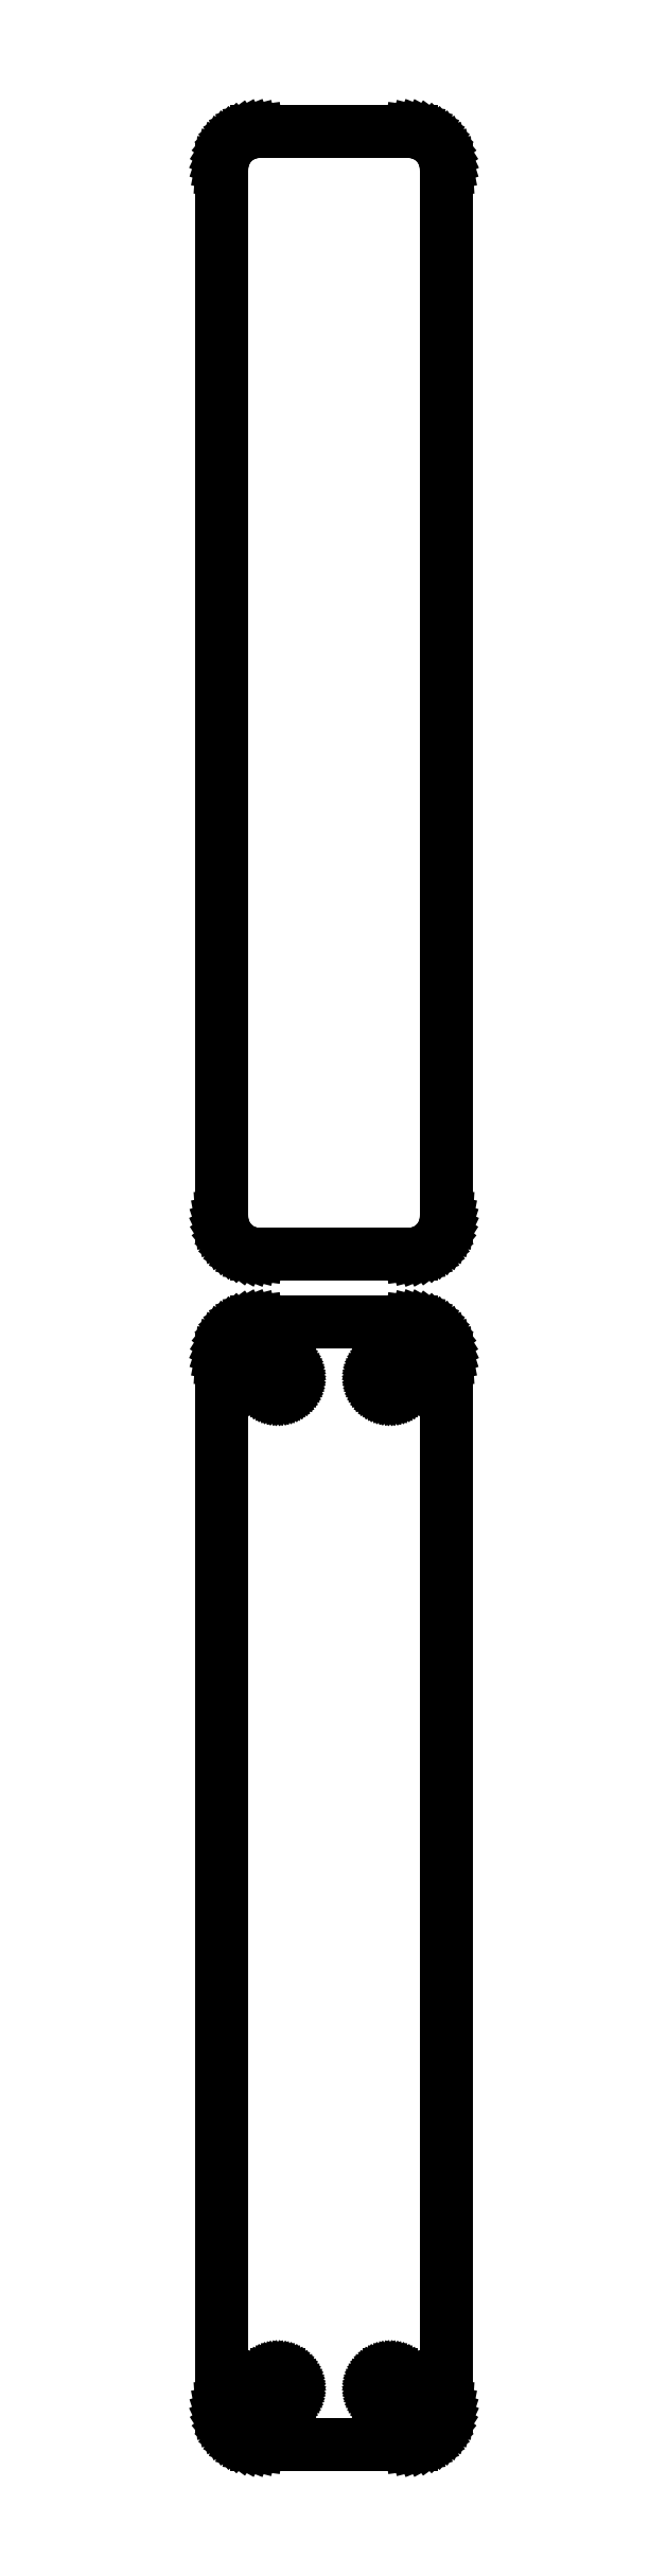
<metadata>
{"format":"dxf","ext":"dxf","renderer":"ezdxf+matplotlib","layout":"modelspace","background":"white","min_lineweight":24,"dpi":150}
</metadata>
<code>
0
SECTION
2
ENTITIES
0
LINE
8
0
10
10.94
20
243.1
11
11.55
21
243.2
0
LINE
8
0
10
11.55
20
243.2
11
12.13
21
243.5
0
LINE
8
0
10
12.13
20
243.5
11
12.68
21
243.8
0
LINE
8
0
10
12.68
20
243.8
11
13.19
21
244.1
0
LINE
8
0
10
13.19
20
244.1
11
13.64
21
244.6
0
LINE
8
0
10
13.64
20
244.6
11
14.05
21
245.1
0
LINE
8
0
10
14.05
20
245.1
11
14.38
21
245.6
0
LINE
8
0
10
14.38
20
245.6
11
14.65
21
246.2
0
LINE
8
0
10
14.65
20
246.2
11
14.84
21
246.8
0
LINE
8
0
10
14.84
20
246.8
11
14.96
21
247.4
0
LINE
8
0
10
14.96
20
247.4
11
15
21
248
0
LINE
8
0
10
15
20
248
11
15
21
388
0
LINE
8
0
10
15
20
388
11
14.96
21
388.6
0
LINE
8
0
10
14.96
20
388.6
11
14.84
21
389.2
0
LINE
8
0
10
14.84
20
389.2
11
14.65
21
389.8
0
LINE
8
0
10
14.65
20
389.8
11
14.38
21
390.4
0
LINE
8
0
10
14.38
20
390.4
11
14.05
21
390.9
0
LINE
8
0
10
14.05
20
390.9
11
13.64
21
391.4
0
LINE
8
0
10
13.64
20
391.4
11
13.19
21
391.9
0
LINE
8
0
10
13.19
20
391.9
11
12.68
21
392.2
0
LINE
8
0
10
12.68
20
392.2
11
12.13
21
392.5
0
LINE
8
0
10
12.13
20
392.5
11
11.55
21
392.8
0
LINE
8
0
10
11.55
20
392.8
11
10.94
21
392.9
0
LINE
8
0
10
10.94
20
392.9
11
10.31
21
393
0
LINE
8
0
10
10.31
20
393
11
-10.31
21
393
0
LINE
8
0
10
-10.31
20
393
11
-10.94
21
392.9
0
LINE
8
0
10
-10.94
20
392.9
11
-11.55
21
392.8
0
LINE
8
0
10
-11.55
20
392.8
11
-12.13
21
392.5
0
LINE
8
0
10
-12.13
20
392.5
11
-12.68
21
392.2
0
LINE
8
0
10
-12.68
20
392.2
11
-13.19
21
391.9
0
LINE
8
0
10
-13.19
20
391.9
11
-13.64
21
391.4
0
LINE
8
0
10
-13.64
20
391.4
11
-14.05
21
390.9
0
LINE
8
0
10
-14.05
20
390.9
11
-14.38
21
390.4
0
LINE
8
0
10
-14.38
20
390.4
11
-14.65
21
389.8
0
LINE
8
0
10
-14.65
20
389.8
11
-14.84
21
389.2
0
LINE
8
0
10
-14.84
20
389.2
11
-14.96
21
388.6
0
LINE
8
0
10
-14.96
20
388.6
11
-15
21
388
0
LINE
8
0
10
-15
20
388
11
-15
21
248
0
LINE
8
0
10
-15
20
248
11
-14.96
21
247.4
0
LINE
8
0
10
-14.96
20
247.4
11
-14.84
21
246.8
0
LINE
8
0
10
-14.84
20
246.8
11
-14.65
21
246.2
0
LINE
8
0
10
-14.65
20
246.2
11
-14.38
21
245.6
0
LINE
8
0
10
-14.38
20
245.6
11
-14.05
21
245.1
0
LINE
8
0
10
-14.05
20
245.1
11
-13.64
21
244.6
0
LINE
8
0
10
-13.64
20
244.6
11
-13.19
21
244.1
0
LINE
8
0
10
-13.19
20
244.1
11
-12.68
21
243.8
0
LINE
8
0
10
-12.68
20
243.8
11
-12.13
21
243.5
0
LINE
8
0
10
-12.13
20
243.5
11
-11.55
21
243.2
0
LINE
8
0
10
-11.55
20
243.2
11
-10.94
21
243.1
0
LINE
8
0
10
-10.94
20
243.1
11
-10.31
21
243
0
LINE
8
0
10
-10.31
20
243
11
10.31
21
243
0
LINE
8
0
10
10.31
20
243
11
10.94
21
243.1
0
LINE
8
0
10
10.94
20
84.09
11
11.55
21
84.24
0
LINE
8
0
10
11.55
20
84.24
11
12.13
21
84.48
0
LINE
8
0
10
12.13
20
84.48
11
12.68
21
84.78
0
LINE
8
0
10
12.68
20
84.78
11
13.19
21
85.15
0
LINE
8
0
10
13.19
20
85.15
11
13.64
21
85.58
0
LINE
8
0
10
13.64
20
85.58
11
14.05
21
86.06
0
LINE
8
0
10
14.05
20
86.06
11
14.38
21
86.59
0
LINE
8
0
10
14.38
20
86.59
11
14.65
21
87.16
0
LINE
8
0
10
14.65
20
87.16
11
14.84
21
87.76
0
LINE
8
0
10
14.84
20
87.76
11
14.96
21
88.37
0
LINE
8
0
10
14.96
20
88.37
11
15
21
89
0
LINE
8
0
10
15
20
89
11
15
21
229
0
LINE
8
0
10
15
20
229
11
14.96
21
229.6
0
LINE
8
0
10
14.96
20
229.6
11
14.84
21
230.2
0
LINE
8
0
10
14.84
20
230.2
11
14.65
21
230.8
0
LINE
8
0
10
14.65
20
230.8
11
14.38
21
231.4
0
LINE
8
0
10
14.38
20
231.4
11
14.05
21
231.9
0
LINE
8
0
10
14.05
20
231.9
11
13.64
21
232.4
0
LINE
8
0
10
13.64
20
232.4
11
13.19
21
232.9
0
LINE
8
0
10
13.19
20
232.9
11
12.68
21
233.2
0
LINE
8
0
10
12.68
20
233.2
11
12.13
21
233.5
0
LINE
8
0
10
12.13
20
233.5
11
11.55
21
233.8
0
LINE
8
0
10
11.55
20
233.8
11
10.94
21
233.9
0
LINE
8
0
10
10.94
20
233.9
11
10.31
21
234
0
LINE
8
0
10
10.31
20
234
11
-10.31
21
234
0
LINE
8
0
10
-10.31
20
234
11
-10.94
21
233.9
0
LINE
8
0
10
-10.94
20
233.9
11
-11.55
21
233.8
0
LINE
8
0
10
-11.55
20
233.8
11
-12.13
21
233.5
0
LINE
8
0
10
-12.13
20
233.5
11
-12.68
21
233.2
0
LINE
8
0
10
-12.68
20
233.2
11
-13.19
21
232.9
0
LINE
8
0
10
-13.19
20
232.9
11
-13.64
21
232.4
0
LINE
8
0
10
-13.64
20
232.4
11
-14.05
21
231.9
0
LINE
8
0
10
-14.05
20
231.9
11
-14.38
21
231.4
0
LINE
8
0
10
-14.38
20
231.4
11
-14.65
21
230.8
0
LINE
8
0
10
-14.65
20
230.8
11
-14.84
21
230.2
0
LINE
8
0
10
-14.84
20
230.2
11
-14.96
21
229.6
0
LINE
8
0
10
-14.96
20
229.6
11
-15
21
229
0
LINE
8
0
10
-15
20
229
11
-15
21
89
0
LINE
8
0
10
-15
20
89
11
-14.96
21
88.37
0
LINE
8
0
10
-14.96
20
88.37
11
-14.84
21
87.76
0
LINE
8
0
10
-14.84
20
87.76
11
-14.65
21
87.16
0
LINE
8
0
10
-14.65
20
87.16
11
-14.38
21
86.59
0
LINE
8
0
10
-14.38
20
86.59
11
-14.05
21
86.06
0
LINE
8
0
10
-14.05
20
86.06
11
-13.64
21
85.58
0
LINE
8
0
10
-13.64
20
85.58
11
-13.19
21
85.15
0
LINE
8
0
10
-13.19
20
85.15
11
-12.68
21
84.78
0
LINE
8
0
10
-12.68
20
84.78
11
-12.13
21
84.48
0
LINE
8
0
10
-12.13
20
84.48
11
-11.55
21
84.24
0
LINE
8
0
10
-11.55
20
84.24
11
-10.94
21
84.09
0
LINE
8
0
10
-10.94
20
84.09
11
-10.31
21
84.01
0
LINE
8
0
10
-10.31
20
84.01
11
10.31
21
84.01
0
LINE
8
0
10
10.31
20
84.01
11
10.94
21
84.09
0
LINE
8
0
10
7.387
20
224.7
11
7.163
21
224.7
0
LINE
8
0
10
7.163
20
224.7
11
6.944
21
224.8
0
LINE
8
0
10
6.944
20
224.8
11
6.734
21
224.9
0
LINE
8
0
10
6.734
20
224.9
11
6.536
21
225
0
LINE
8
0
10
6.536
20
225
11
6.353
21
225.1
0
LINE
8
0
10
6.353
20
225.1
11
6.188
21
225.3
0
LINE
8
0
10
6.188
20
225.3
11
6.044
21
225.4
0
LINE
8
0
10
6.044
20
225.4
11
5.923
21
225.6
0
LINE
8
0
10
5.923
20
225.6
11
5.826
21
225.8
0
LINE
8
0
10
5.826
20
225.8
11
5.757
21
226.1
0
LINE
8
0
10
5.757
20
226.1
11
5.714
21
226.3
0
LINE
8
0
10
5.714
20
226.3
11
5.7
21
226.5
0
LINE
8
0
10
5.7
20
226.5
11
5.714
21
226.7
0
LINE
8
0
10
5.714
20
226.7
11
5.757
21
226.9
0
LINE
8
0
10
5.757
20
226.9
11
5.826
21
227.2
0
LINE
8
0
10
5.826
20
227.2
11
5.923
21
227.4
0
LINE
8
0
10
5.923
20
227.4
11
6.044
21
227.6
0
LINE
8
0
10
6.044
20
227.6
11
6.188
21
227.7
0
LINE
8
0
10
6.188
20
227.7
11
6.353
21
227.9
0
LINE
8
0
10
6.353
20
227.9
11
6.536
21
228
0
LINE
8
0
10
6.536
20
228
11
6.734
21
228.1
0
LINE
8
0
10
6.734
20
228.1
11
6.944
21
228.2
0
LINE
8
0
10
6.944
20
228.2
11
7.163
21
228.3
0
LINE
8
0
10
7.163
20
228.3
11
7.387
21
228.3
0
LINE
8
0
10
7.387
20
228.3
11
7.613
21
228.3
0
LINE
8
0
10
7.613
20
228.3
11
7.837
21
228.3
0
LINE
8
0
10
7.837
20
228.3
11
8.056
21
228.2
0
LINE
8
0
10
8.056
20
228.2
11
8.266
21
228.1
0
LINE
8
0
10
8.266
20
228.1
11
8.464
21
228
0
LINE
8
0
10
8.464
20
228
11
8.647
21
227.9
0
LINE
8
0
10
8.647
20
227.9
11
8.812
21
227.7
0
LINE
8
0
10
8.812
20
227.7
11
8.956
21
227.6
0
LINE
8
0
10
8.956
20
227.6
11
9.077
21
227.4
0
LINE
8
0
10
9.077
20
227.4
11
9.174
21
227.2
0
LINE
8
0
10
9.174
20
227.2
11
9.243
21
226.9
0
LINE
8
0
10
9.243
20
226.9
11
9.286
21
226.7
0
LINE
8
0
10
9.286
20
226.7
11
9.3
21
226.5
0
LINE
8
0
10
9.3
20
226.5
11
9.286
21
226.3
0
LINE
8
0
10
9.286
20
226.3
11
9.243
21
226.1
0
LINE
8
0
10
9.243
20
226.1
11
9.174
21
225.8
0
LINE
8
0
10
9.174
20
225.8
11
9.077
21
225.6
0
LINE
8
0
10
9.077
20
225.6
11
8.956
21
225.4
0
LINE
8
0
10
8.956
20
225.4
11
8.812
21
225.3
0
LINE
8
0
10
8.812
20
225.3
11
8.647
21
225.1
0
LINE
8
0
10
8.647
20
225.1
11
8.464
21
225
0
LINE
8
0
10
8.464
20
225
11
8.266
21
224.9
0
LINE
8
0
10
8.266
20
224.9
11
8.056
21
224.8
0
LINE
8
0
10
8.056
20
224.8
11
7.837
21
224.7
0
LINE
8
0
10
7.837
20
224.7
11
7.613
21
224.7
0
LINE
8
0
10
7.613
20
224.7
11
7.387
21
224.7
0
LINE
8
0
10
-7.613
20
224.7
11
-7.837
21
224.7
0
LINE
8
0
10
-7.837
20
224.7
11
-8.056
21
224.8
0
LINE
8
0
10
-8.056
20
224.8
11
-8.266
21
224.9
0
LINE
8
0
10
-8.266
20
224.9
11
-8.464
21
225
0
LINE
8
0
10
-8.464
20
225
11
-8.647
21
225.1
0
LINE
8
0
10
-8.647
20
225.1
11
-8.812
21
225.3
0
LINE
8
0
10
-8.812
20
225.3
11
-8.956
21
225.4
0
LINE
8
0
10
-8.956
20
225.4
11
-9.077
21
225.6
0
LINE
8
0
10
-9.077
20
225.6
11
-9.174
21
225.8
0
LINE
8
0
10
-9.174
20
225.8
11
-9.243
21
226.1
0
LINE
8
0
10
-9.243
20
226.1
11
-9.286
21
226.3
0
LINE
8
0
10
-9.286
20
226.3
11
-9.3
21
226.5
0
LINE
8
0
10
-9.3
20
226.5
11
-9.286
21
226.7
0
LINE
8
0
10
-9.286
20
226.7
11
-9.243
21
226.9
0
LINE
8
0
10
-9.243
20
226.9
11
-9.174
21
227.2
0
LINE
8
0
10
-9.174
20
227.2
11
-9.077
21
227.4
0
LINE
8
0
10
-9.077
20
227.4
11
-8.956
21
227.6
0
LINE
8
0
10
-8.956
20
227.6
11
-8.812
21
227.7
0
LINE
8
0
10
-8.812
20
227.7
11
-8.647
21
227.9
0
LINE
8
0
10
-8.647
20
227.9
11
-8.464
21
228
0
LINE
8
0
10
-8.464
20
228
11
-8.266
21
228.1
0
LINE
8
0
10
-8.266
20
228.1
11
-8.056
21
228.2
0
LINE
8
0
10
-8.056
20
228.2
11
-7.837
21
228.3
0
LINE
8
0
10
-7.837
20
228.3
11
-7.613
21
228.3
0
LINE
8
0
10
-7.613
20
228.3
11
-7.387
21
228.3
0
LINE
8
0
10
-7.387
20
228.3
11
-7.163
21
228.3
0
LINE
8
0
10
-7.163
20
228.3
11
-6.944
21
228.2
0
LINE
8
0
10
-6.944
20
228.2
11
-6.734
21
228.1
0
LINE
8
0
10
-6.734
20
228.1
11
-6.536
21
228
0
LINE
8
0
10
-6.536
20
228
11
-6.353
21
227.9
0
LINE
8
0
10
-6.353
20
227.9
11
-6.188
21
227.7
0
LINE
8
0
10
-6.188
20
227.7
11
-6.044
21
227.6
0
LINE
8
0
10
-6.044
20
227.6
11
-5.923
21
227.4
0
LINE
8
0
10
-5.923
20
227.4
11
-5.826
21
227.2
0
LINE
8
0
10
-5.826
20
227.2
11
-5.757
21
226.9
0
LINE
8
0
10
-5.757
20
226.9
11
-5.714
21
226.7
0
LINE
8
0
10
-5.714
20
226.7
11
-5.7
21
226.5
0
LINE
8
0
10
-5.7
20
226.5
11
-5.714
21
226.3
0
LINE
8
0
10
-5.714
20
226.3
11
-5.757
21
226.1
0
LINE
8
0
10
-5.757
20
226.1
11
-5.826
21
225.8
0
LINE
8
0
10
-5.826
20
225.8
11
-5.923
21
225.6
0
LINE
8
0
10
-5.923
20
225.6
11
-6.044
21
225.4
0
LINE
8
0
10
-6.044
20
225.4
11
-6.188
21
225.3
0
LINE
8
0
10
-6.188
20
225.3
11
-6.353
21
225.1
0
LINE
8
0
10
-6.353
20
225.1
11
-6.536
21
225
0
LINE
8
0
10
-6.536
20
225
11
-6.734
21
224.9
0
LINE
8
0
10
-6.734
20
224.9
11
-6.944
21
224.8
0
LINE
8
0
10
-6.944
20
224.8
11
-7.163
21
224.7
0
LINE
8
0
10
-7.163
20
224.7
11
-7.387
21
224.7
0
LINE
8
0
10
-7.387
20
224.7
11
-7.613
21
224.7
0
LINE
8
0
10
-7.613
20
89.7
11
-7.837
21
89.73
0
LINE
8
0
10
-7.837
20
89.73
11
-8.056
21
89.79
0
LINE
8
0
10
-8.056
20
89.79
11
-8.266
21
89.87
0
LINE
8
0
10
-8.266
20
89.87
11
-8.464
21
89.98
0
LINE
8
0
10
-8.464
20
89.98
11
-8.647
21
90.11
0
LINE
8
0
10
-8.647
20
90.11
11
-8.812
21
90.27
0
LINE
8
0
10
-8.812
20
90.27
11
-8.956
21
90.44
0
LINE
8
0
10
-8.956
20
90.44
11
-9.077
21
90.63
0
LINE
8
0
10
-9.077
20
90.63
11
-9.174
21
90.84
0
LINE
8
0
10
-9.174
20
90.84
11
-9.243
21
91.05
0
LINE
8
0
10
-9.243
20
91.05
11
-9.286
21
91.27
0
LINE
8
0
10
-9.286
20
91.27
11
-9.3
21
91.5
0
LINE
8
0
10
-9.3
20
91.5
11
-9.286
21
91.73
0
LINE
8
0
10
-9.286
20
91.73
11
-9.243
21
91.95
0
LINE
8
0
10
-9.243
20
91.95
11
-9.174
21
92.16
0
LINE
8
0
10
-9.174
20
92.16
11
-9.077
21
92.37
0
LINE
8
0
10
-9.077
20
92.37
11
-8.956
21
92.56
0
LINE
8
0
10
-8.956
20
92.56
11
-8.812
21
92.73
0
LINE
8
0
10
-8.812
20
92.73
11
-8.647
21
92.89
0
LINE
8
0
10
-8.647
20
92.89
11
-8.464
21
93.02
0
LINE
8
0
10
-8.464
20
93.02
11
-8.266
21
93.13
0
LINE
8
0
10
-8.266
20
93.13
11
-8.056
21
93.21
0
LINE
8
0
10
-8.056
20
93.21
11
-7.837
21
93.27
0
LINE
8
0
10
-7.837
20
93.27
11
-7.613
21
93.3
0
LINE
8
0
10
-7.613
20
93.3
11
-7.387
21
93.3
0
LINE
8
0
10
-7.387
20
93.3
11
-7.163
21
93.27
0
LINE
8
0
10
-7.163
20
93.27
11
-6.944
21
93.21
0
LINE
8
0
10
-6.944
20
93.21
11
-6.734
21
93.13
0
LINE
8
0
10
-6.734
20
93.13
11
-6.536
21
93.02
0
LINE
8
0
10
-6.536
20
93.02
11
-6.353
21
92.89
0
LINE
8
0
10
-6.353
20
92.89
11
-6.188
21
92.73
0
LINE
8
0
10
-6.188
20
92.73
11
-6.044
21
92.56
0
LINE
8
0
10
-6.044
20
92.56
11
-5.923
21
92.37
0
LINE
8
0
10
-5.923
20
92.37
11
-5.826
21
92.16
0
LINE
8
0
10
-5.826
20
92.16
11
-5.757
21
91.95
0
LINE
8
0
10
-5.757
20
91.95
11
-5.714
21
91.73
0
LINE
8
0
10
-5.714
20
91.73
11
-5.7
21
91.5
0
LINE
8
0
10
-5.7
20
91.5
11
-5.714
21
91.27
0
LINE
8
0
10
-5.714
20
91.27
11
-5.757
21
91.05
0
LINE
8
0
10
-5.757
20
91.05
11
-5.826
21
90.84
0
LINE
8
0
10
-5.826
20
90.84
11
-5.923
21
90.63
0
LINE
8
0
10
-5.923
20
90.63
11
-6.044
21
90.44
0
LINE
8
0
10
-6.044
20
90.44
11
-6.188
21
90.27
0
LINE
8
0
10
-6.188
20
90.27
11
-6.353
21
90.11
0
LINE
8
0
10
-6.353
20
90.11
11
-6.536
21
89.98
0
LINE
8
0
10
-6.536
20
89.98
11
-6.734
21
89.87
0
LINE
8
0
10
-6.734
20
89.87
11
-6.944
21
89.79
0
LINE
8
0
10
-6.944
20
89.79
11
-7.163
21
89.73
0
LINE
8
0
10
-7.163
20
89.73
11
-7.387
21
89.7
0
LINE
8
0
10
-7.387
20
89.7
11
-7.613
21
89.7
0
LINE
8
0
10
7.387
20
89.7
11
7.163
21
89.73
0
LINE
8
0
10
7.163
20
89.73
11
6.944
21
89.79
0
LINE
8
0
10
6.944
20
89.79
11
6.734
21
89.87
0
LINE
8
0
10
6.734
20
89.87
11
6.536
21
89.98
0
LINE
8
0
10
6.536
20
89.98
11
6.353
21
90.11
0
LINE
8
0
10
6.353
20
90.11
11
6.188
21
90.27
0
LINE
8
0
10
6.188
20
90.27
11
6.044
21
90.44
0
LINE
8
0
10
6.044
20
90.44
11
5.923
21
90.63
0
LINE
8
0
10
5.923
20
90.63
11
5.826
21
90.84
0
LINE
8
0
10
5.826
20
90.84
11
5.757
21
91.05
0
LINE
8
0
10
5.757
20
91.05
11
5.714
21
91.27
0
LINE
8
0
10
5.714
20
91.27
11
5.7
21
91.5
0
LINE
8
0
10
5.7
20
91.5
11
5.714
21
91.73
0
LINE
8
0
10
5.714
20
91.73
11
5.757
21
91.95
0
LINE
8
0
10
5.757
20
91.95
11
5.826
21
92.16
0
LINE
8
0
10
5.826
20
92.16
11
5.923
21
92.37
0
LINE
8
0
10
5.923
20
92.37
11
6.044
21
92.56
0
LINE
8
0
10
6.044
20
92.56
11
6.188
21
92.73
0
LINE
8
0
10
6.188
20
92.73
11
6.353
21
92.89
0
LINE
8
0
10
6.353
20
92.89
11
6.536
21
93.02
0
LINE
8
0
10
6.536
20
93.02
11
6.734
21
93.13
0
LINE
8
0
10
6.734
20
93.13
11
6.944
21
93.21
0
LINE
8
0
10
6.944
20
93.21
11
7.163
21
93.27
0
LINE
8
0
10
7.163
20
93.27
11
7.387
21
93.3
0
LINE
8
0
10
7.387
20
93.3
11
7.613
21
93.3
0
LINE
8
0
10
7.613
20
93.3
11
7.837
21
93.27
0
LINE
8
0
10
7.837
20
93.27
11
8.056
21
93.21
0
LINE
8
0
10
8.056
20
93.21
11
8.266
21
93.13
0
LINE
8
0
10
8.266
20
93.13
11
8.464
21
93.02
0
LINE
8
0
10
8.464
20
93.02
11
8.647
21
92.89
0
LINE
8
0
10
8.647
20
92.89
11
8.812
21
92.73
0
LINE
8
0
10
8.812
20
92.73
11
8.956
21
92.56
0
LINE
8
0
10
8.956
20
92.56
11
9.077
21
92.37
0
LINE
8
0
10
9.077
20
92.37
11
9.174
21
92.16
0
LINE
8
0
10
9.174
20
92.16
11
9.243
21
91.95
0
LINE
8
0
10
9.243
20
91.95
11
9.286
21
91.73
0
LINE
8
0
10
9.286
20
91.73
11
9.3
21
91.5
0
LINE
8
0
10
9.3
20
91.5
11
9.286
21
91.27
0
LINE
8
0
10
9.286
20
91.27
11
9.243
21
91.05
0
LINE
8
0
10
9.243
20
91.05
11
9.174
21
90.84
0
LINE
8
0
10
9.174
20
90.84
11
9.077
21
90.63
0
LINE
8
0
10
9.077
20
90.63
11
8.956
21
90.44
0
LINE
8
0
10
8.956
20
90.44
11
8.812
21
90.27
0
LINE
8
0
10
8.812
20
90.27
11
8.647
21
90.11
0
LINE
8
0
10
8.647
20
90.11
11
8.464
21
89.98
0
LINE
8
0
10
8.464
20
89.98
11
8.266
21
89.87
0
LINE
8
0
10
8.266
20
89.87
11
8.056
21
89.79
0
LINE
8
0
10
8.056
20
89.79
11
7.837
21
89.73
0
LINE
8
0
10
7.837
20
89.73
11
7.613
21
89.7
0
LINE
8
0
10
7.613
20
89.7
11
7.387
21
89.7
0
ENDSEC
0
EOF

</code>
